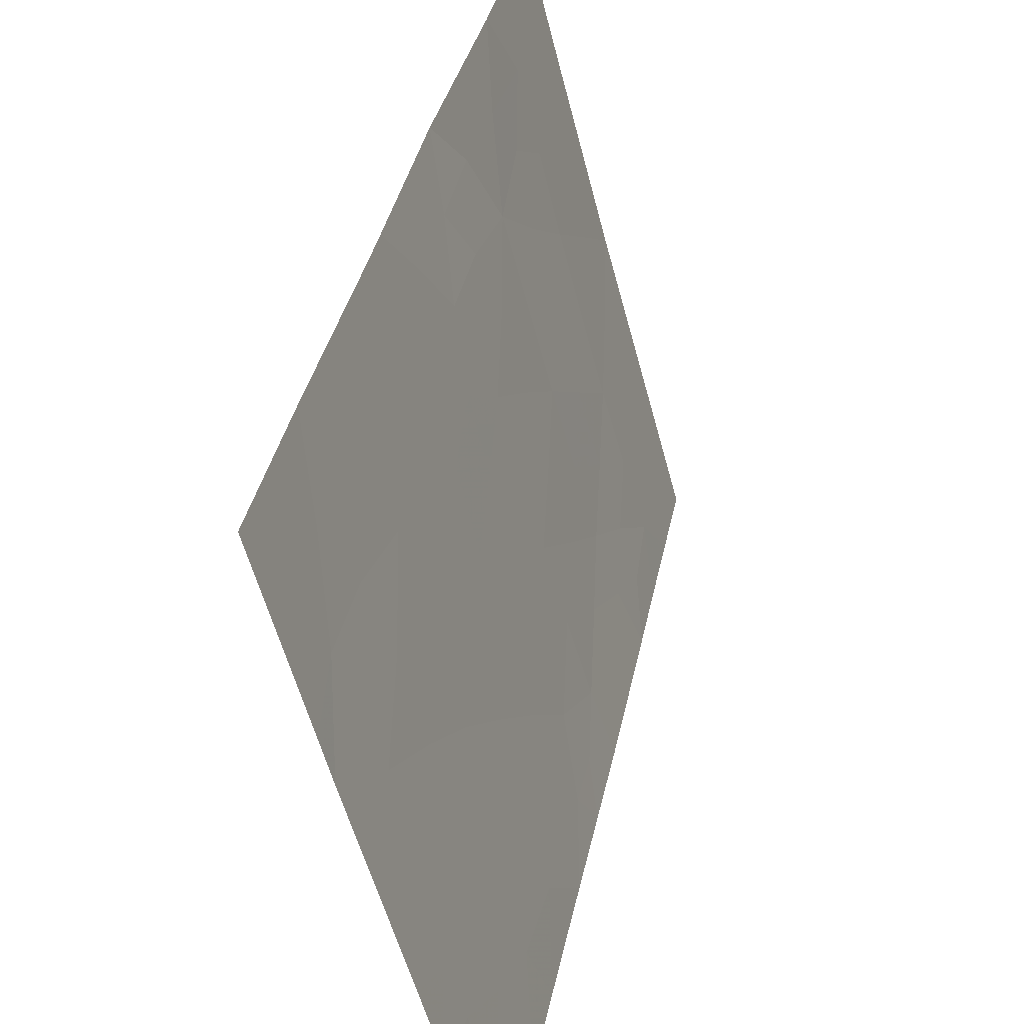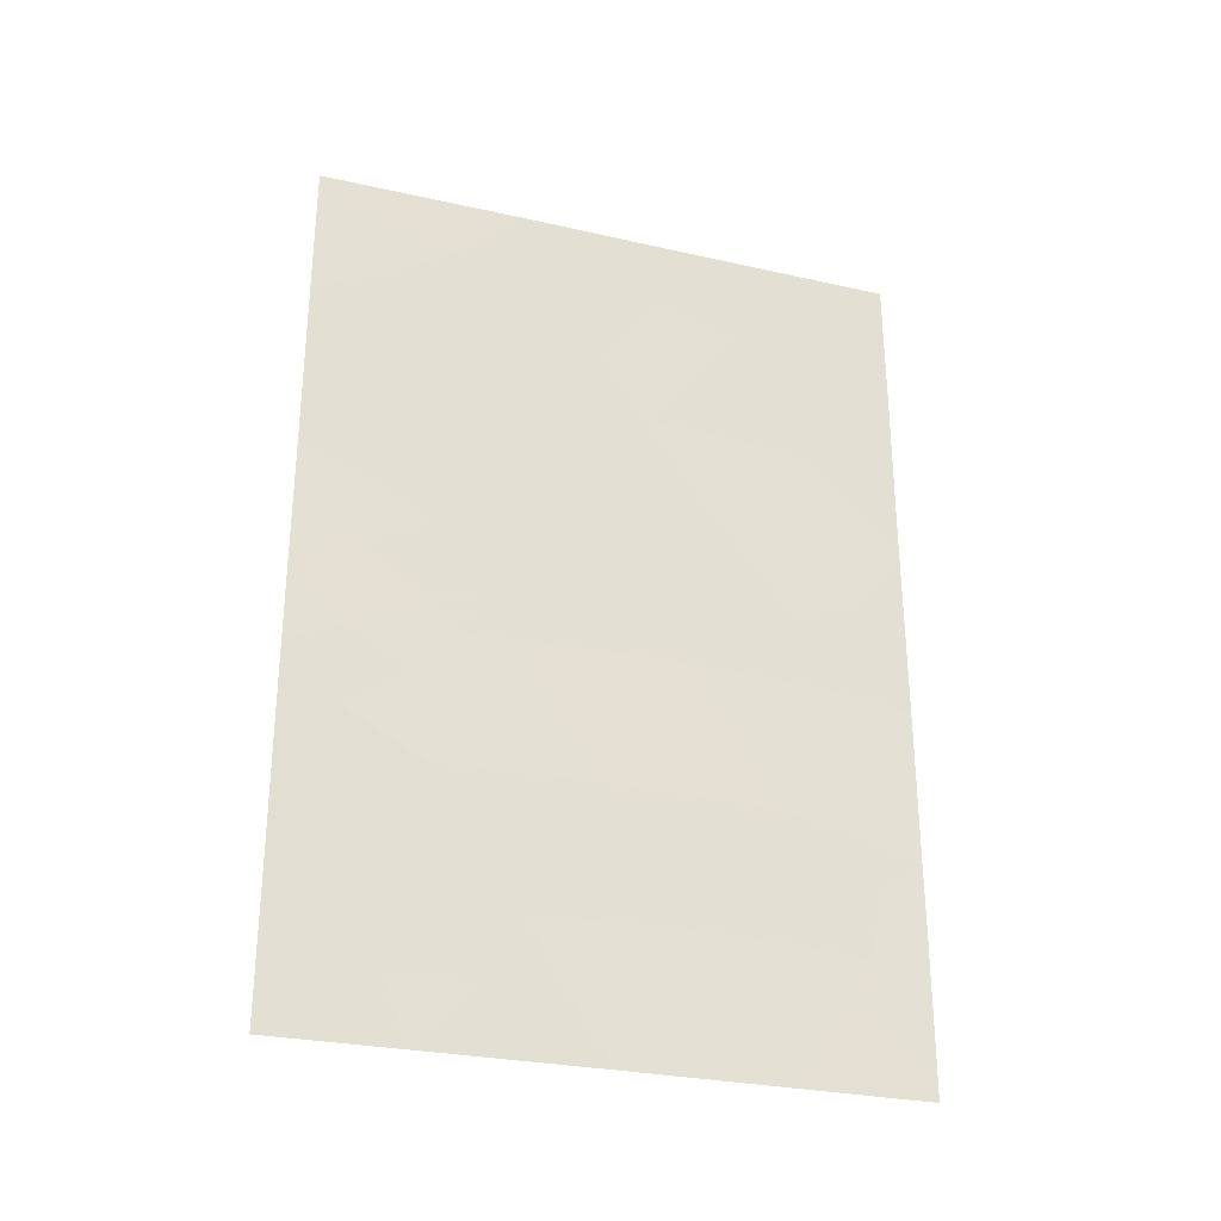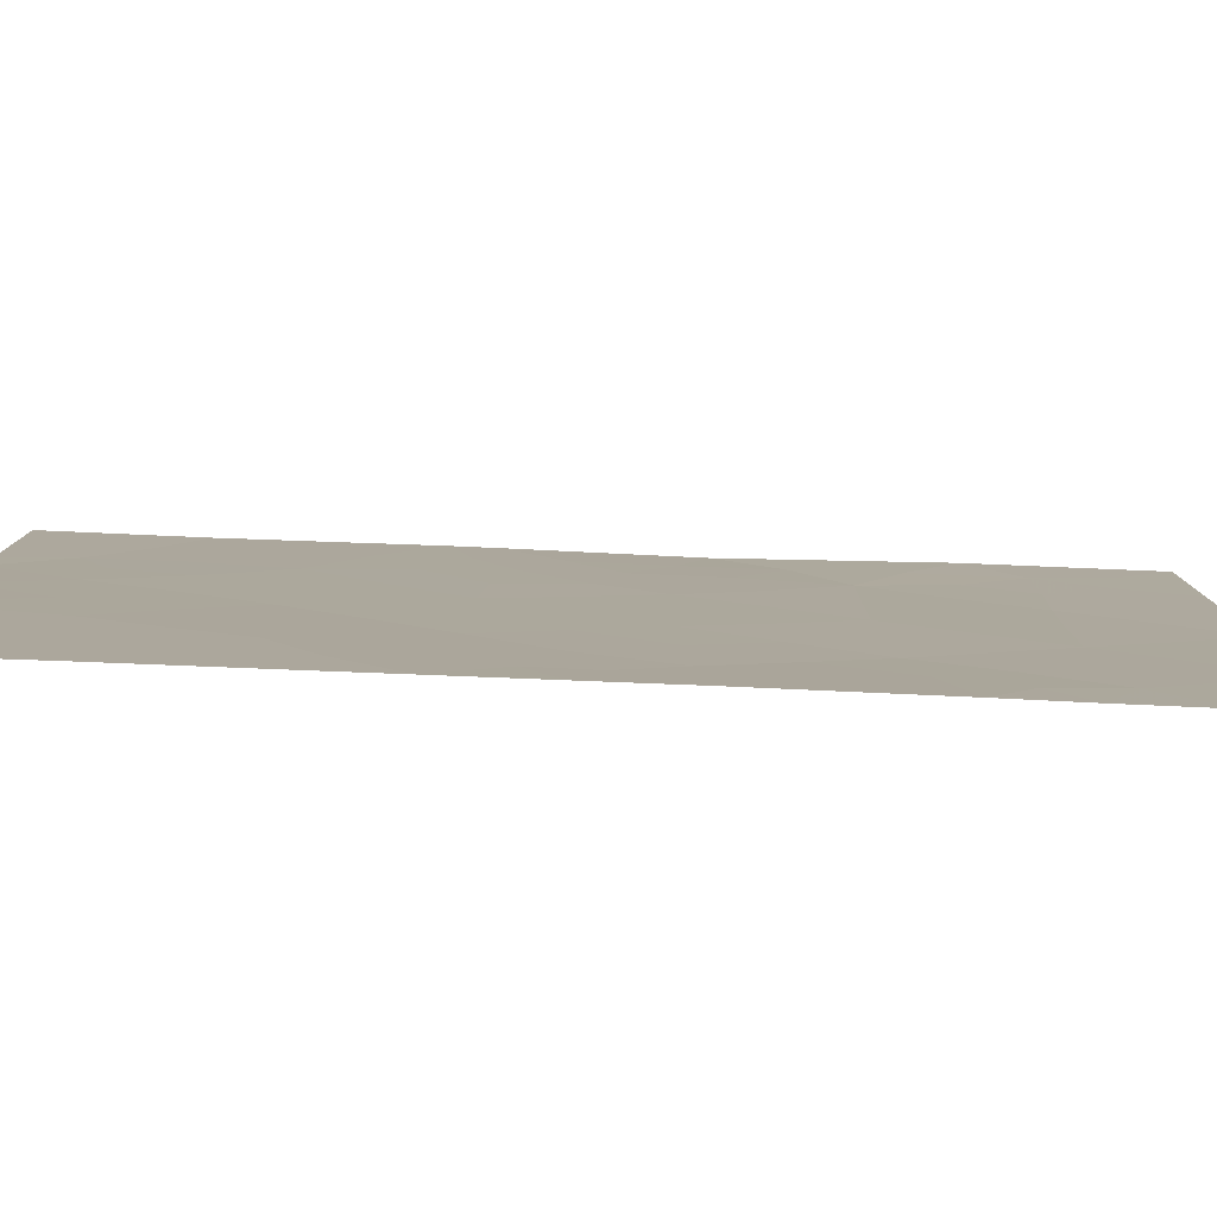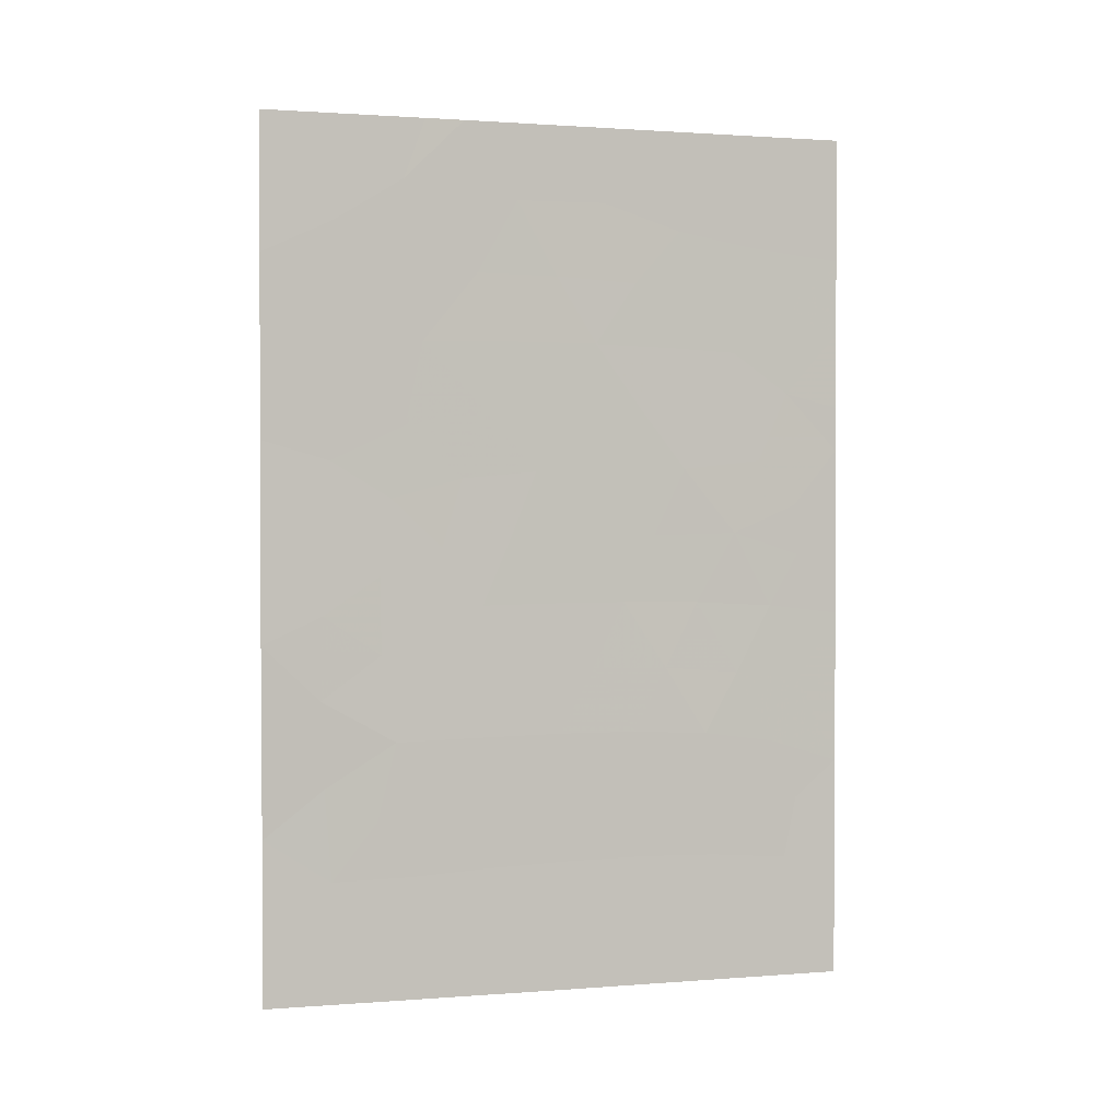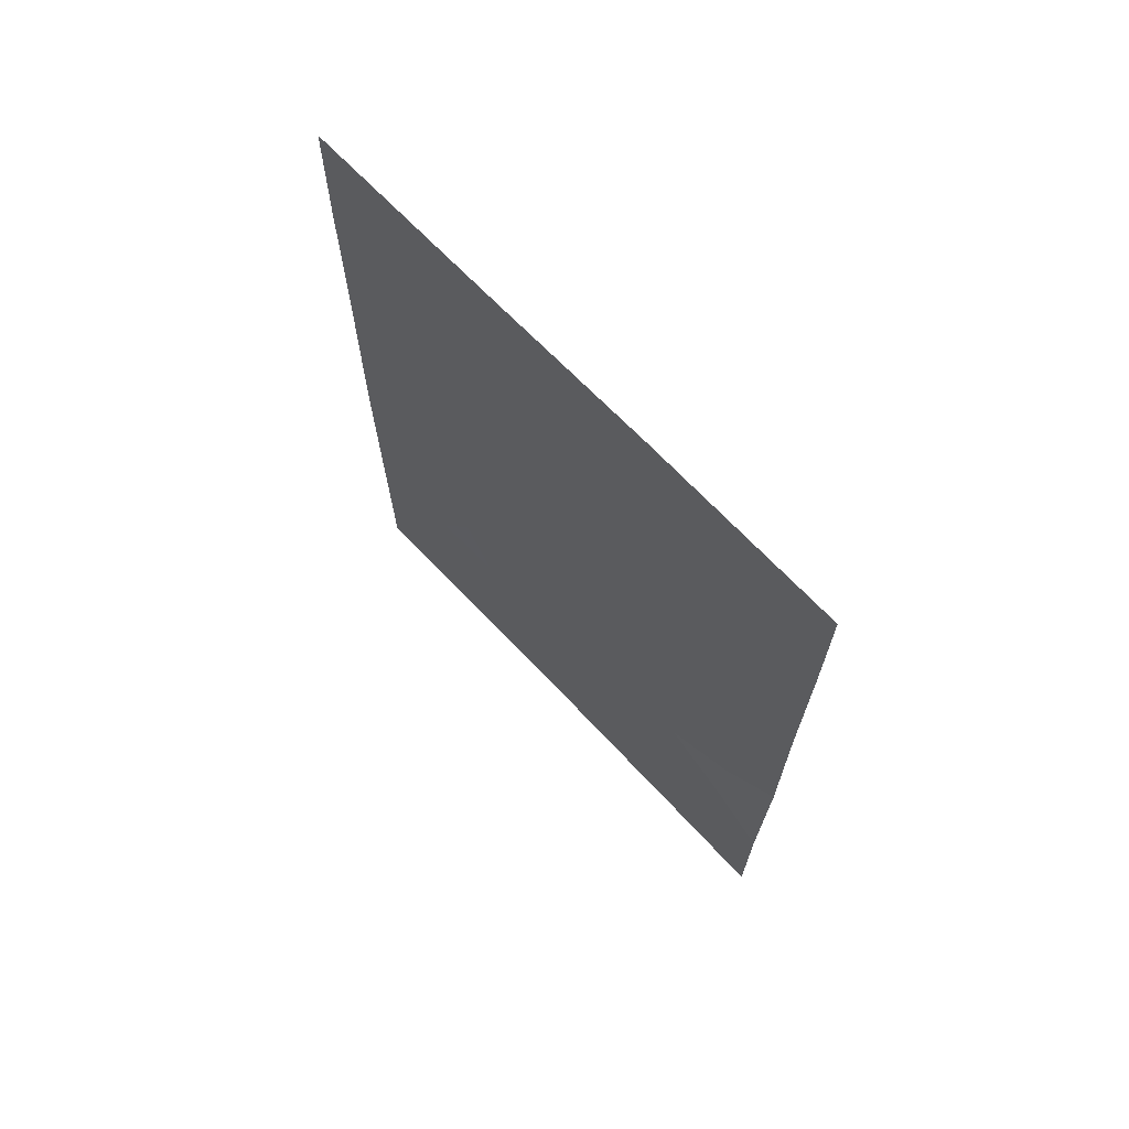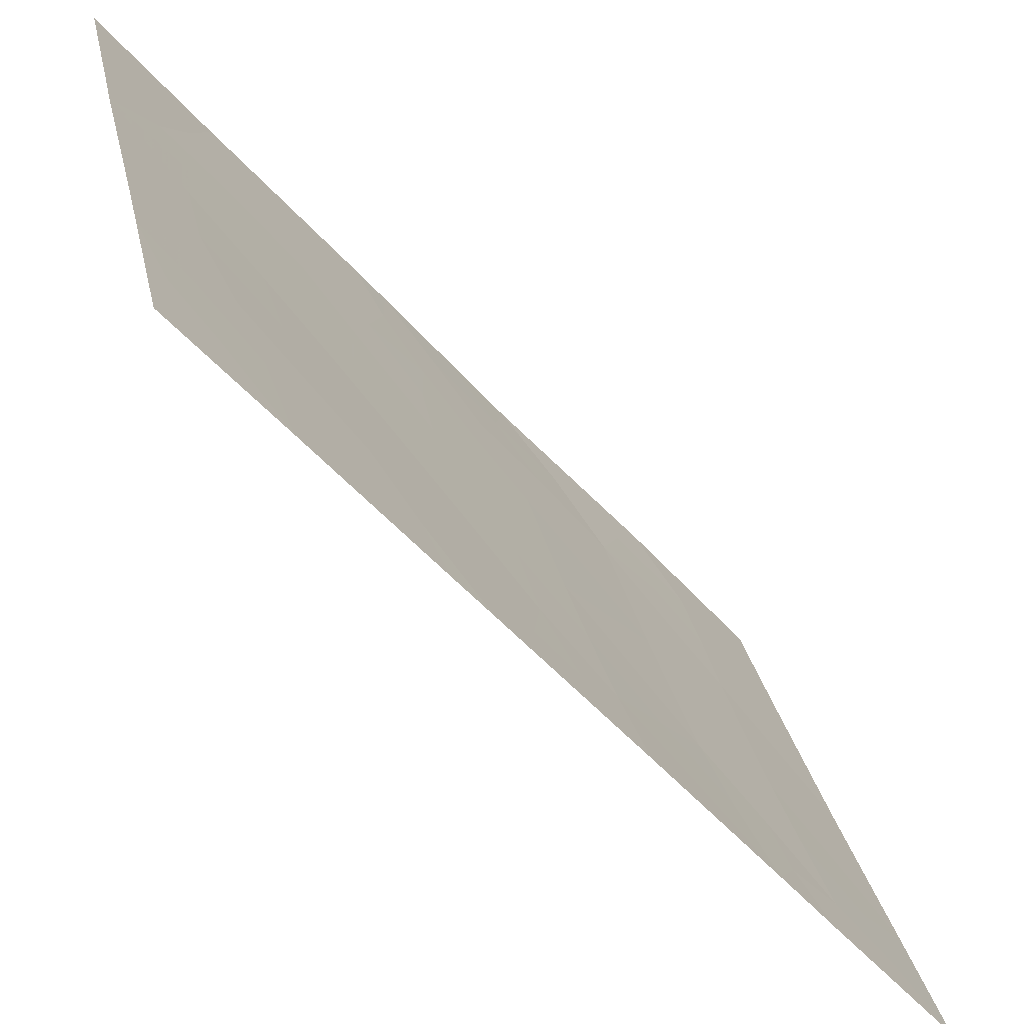
<metadata>
{"format":"obj","ext":"obj","renderer":"f3d","projection":"perspective","resolution":1024,"background":"white","views":[{"elev":36.6,"azim":-168.6,"up":"+Z"},{"elev":-29.1,"azim":86.7,"up":"+Y"},{"elev":-66.7,"azim":-92.5,"up":"+Z"},{"elev":1.4,"azim":88.9,"up":"+Y"},{"elev":68.8,"azim":-28.5,"up":"+Y"},{"elev":-52.1,"azim":-140.1,"up":"+Z"}]}
</metadata>
<code>
v -99.96 -44.79 91.99
v -99.68 -44.67 92.98
v -98.99 -41 95.49
v -98.86 -46.42 95.99
v -98.58 -44.62 97.06
v -99.11 -44.59 95.09
v -99.95 -46.92 91.99
v -99.95 -42.45 92
v -97.78 -42.9 100
v -97.76 -45.12 100
v -97.99 -44.74 99.2
v -97.78 -42.37 100
v -97.77 -39.89 100
v -98.35 -38 97.83
v -99.41 -38 93.94
v -99.17 -38 94.83
v -99.41 -46.47 93.91
v -99.95 -41.83 92
v -99.54 -41.08 93.52
v -98.77 -42.78 96.32
v -98.87 -50 95.94
v -98.49 -38 97.3
v -99.94 -47.86 91.99
v -99.95 -39.73 91.99
v -98.25 -50 98.32
v -99.51 -50 93.59
v -99.93 -50 92
v -97.82 -50 100
v -97.82 -47.73 100
v -97.77 -38 100
v -99.94 -38 92
v -99.17 -48.19 94.83
v -98.35 -41.01 97.87
v -99.33 -42.73 94.23
v -98.59 -48.25 97.01
v -98.26 -46.47 98.23
v -98.24 -43.15 98.29
v -99.32 -39.39 94.31
v -98.69 -39.05 96.58
v -98.73 -47.33 96.49
v -98.57 -46.44 97.07
v -98.44 -47.39 97.56
v -98.68 -43.71 96.68
v -98.84 -44.6 96.09
v -98.94 -43.67 95.69
v -99.96 -45.86 91.99
v -99.8 -45.74 92.55
v -99.96 -43.62 91.99
v -99.79 -43.94 92.57
v -97.77 -44.01 100
v -98 -43.61 99.19
v -98.21 -44.2 98.43
v -98.03 -42.64 99.1
v -99.26 -38.64 94.5
v -99.48 -38.77 93.71
v -98.28 -39.86 98.11
v -98.55 -40.06 97.13
v -98.45 -39.17 97.44
v -99.39 -44.61 94.05
v -99.26 -45.53 94.49
v -99.22 -43.66 94.66
v -99.05 -42.75 95.29
v -99.16 -41.86 94.87
v -98.87 -41.87 95.94
v -99.75 -41.64 92.74
v -99.45 -41.84 93.82
v -99.64 -42.6 93.14
v -99.53 -43.63 93.5
v -98.83 -38 96.07
v -99.95 -40.78 92
v -99.28 -41.03 94.43
v -98.56 -50 97.13
v -98.73 -49.11 96.49
v -98.44 -49.15 97.6
v -97.79 -46.42 100
v -98.02 -47.07 99.19
v -99.79 -47.44 92.58
v -99.68 -46.61 92.96
v -99.56 -47.38 93.38
v -99.72 -50 92.79
v -99.79 -49.24 92.54
v -99.59 -49.12 93.27
v -98.27 -38.83 98.12
v -99.94 -48.93 92
v -98.06 -48.34 99.09
v -97.82 -48.87 100
v -97.98 -49.28 99.37
v -98.18 -49.19 98.59
v -98.04 -50 99.16
v -97.77 -38.94 100
v -98.02 -39.42 99.05
v -98.04 -38.51 98.96
v -98.33 -48.32 98.04
v -98.2 -47.54 98.48
v -98.2 -45.28 98.43
v -98.71 -45.51 96.54
v -98.44 -45.5 97.55
v -98.29 -42.16 98.1
v -98.05 -41.63 99
v -99.33 -49.09 94.25
v -99.45 -48.21 93.8
v -98.37 -44.65 97.84
v -98.43 -43.82 97.61
v -98.04 -40.49 99
v -97.77 -41.13 100
v -99.14 -40.14 94.93
v -99.44 -40.28 93.87
v -99.03 -49.09 95.36
v -98.88 -48.21 95.92
v -99.19 -50 94.76
v -98.98 -45.51 95.52
v -99.02 -47.3 95.41
v -99.29 -47.32 94.36
v -99.13 -46.42 94.94
v -98.06 -38 98.91
v -99.65 -38.31 93.08
v -99.67 -38 92.97
v -99.75 -38.89 92.73
v -99.61 -39.58 93.25
v -99.94 -39.03 92
v -98.5 -42.87 97.33
v -98.57 -41.92 97.04
v -98.69 -40.99 96.61
v -98.84 -40.08 96.04
v -99.02 -39.04 95.38
v -99.72 -40.54 92.86
v -99.74 -48.3 92.75
v -99.78 -43.23 92.61
v -99.54 -45.62 93.46
v -97.98 -45.88 99.23
f 40 41 42
f 43 44 45
f 7 46 47
f 48 8 128
f 50 11 51
f 51 52 37
f 38 55 54
f 56 57 58
f 59 60 129
f 45 61 62
f 63 64 62
f 65 66 67
f 59 68 61
f 39 125 69
f 63 66 71
f 72 73 74
f 77 78 79
f 80 81 82
f 27 84 81
f 85 86 87
f 88 87 89
f 90 91 92
f 88 74 93
f 42 94 93
f 41 96 97
f 53 98 99
f 100 82 101
f 52 102 103
f 58 39 22
f 91 104 56
f 105 99 104
f 106 71 107
f 68 49 128
f 108 109 73
f 108 110 100
f 96 111 44
f 7 77 23
f 112 40 109
f 101 79 113
f 112 113 114
f 78 47 129
f 30 92 115
f 15 116 117
f 118 55 119
f 118 120 31
f 111 114 60
f 121 103 43
f 122 98 121
f 122 64 123
f 97 102 95
f 124 106 125
f 119 107 126
f 124 57 123
f 35 40 42
f 40 4 41
f 42 41 36
f 20 43 45
f 43 5 44
f 45 44 6
f 46 1 47
f 2 47 1
f 9 50 51
f 50 10 11
f 9 51 53
f 51 11 52
f 53 51 37
f 15 54 55
f 54 15 16
f 83 56 58
f 56 33 57
f 58 57 39
f 59 6 60
f 20 45 62
f 45 6 61
f 62 61 34
f 34 63 62
f 63 3 64
f 62 64 20
f 8 18 65
f 65 19 66
f 67 66 34
f 6 59 61
f 59 129 2
f 61 68 34
f 22 39 69
f 69 125 16
f 18 70 65
f 70 24 126
f 65 70 126
f 3 63 71
f 63 34 66
f 71 66 19
f 25 72 74
f 72 21 73
f 74 73 35
f 10 75 130
f 75 29 76
f 127 77 79
f 77 7 78
f 79 78 17
f 26 80 82
f 80 27 81
f 82 81 127
f 14 83 22
f 84 127 81
f 77 127 23
f 85 29 86
f 87 86 28
f 25 88 89
f 88 85 87
f 89 87 28
f 30 90 92
f 90 13 91
f 92 91 83
f 85 88 93
f 88 25 74
f 93 74 35
f 35 42 93
f 42 36 94
f 93 94 85
f 95 11 130
f 95 130 36
f 36 41 97
f 41 4 96
f 97 96 5
f 76 94 36
f 12 53 99
f 53 37 98
f 99 98 33
f 32 100 101
f 100 26 82
f 101 82 127
f 12 9 53
f 37 52 103
f 103 102 5
f 83 58 22
f 83 91 56
f 91 13 104
f 56 104 33
f 13 105 104
f 105 12 99
f 104 99 33
f 38 106 107
f 106 3 71
f 107 71 19
f 34 68 67
f 68 2 49
f 21 108 73
f 108 32 109
f 73 109 35
f 32 108 100
f 108 21 110
f 100 110 26
f 5 96 44
f 96 4 111
f 44 111 6
f 32 112 109
f 112 4 40
f 109 40 35
f 32 101 113
f 101 127 79
f 113 79 17
f 4 112 114
f 112 32 113
f 114 113 17
f 78 7 47
f 129 47 2
f 14 115 92
f 116 31 117
f 24 118 119
f 118 116 55
f 119 55 38
f 15 55 116
f 118 24 120
f 116 118 31
f 6 111 60
f 111 4 114
f 60 114 17
f 20 121 43
f 121 37 103
f 43 103 5
f 20 122 121
f 122 33 98
f 121 98 37
f 33 122 123
f 122 20 64
f 123 64 3
f 36 97 95
f 97 5 102
f 95 102 52
f 39 124 125
f 124 3 106
f 125 106 38
f 125 38 54
f 125 54 16
f 24 119 126
f 119 38 107
f 126 107 19
f 3 124 123
f 124 39 57
f 123 57 33
f 8 65 67
f 65 126 19
f 127 84 23
f 92 83 14
f 49 2 1
f 59 2 68
f 11 10 130
f 49 1 48
f 48 128 49
f 68 128 67
f 129 60 17
f 130 75 76
f 52 11 95
f 67 128 8
f 129 17 78
f 130 76 36
f 76 85 94
f 76 29 85

</code>
